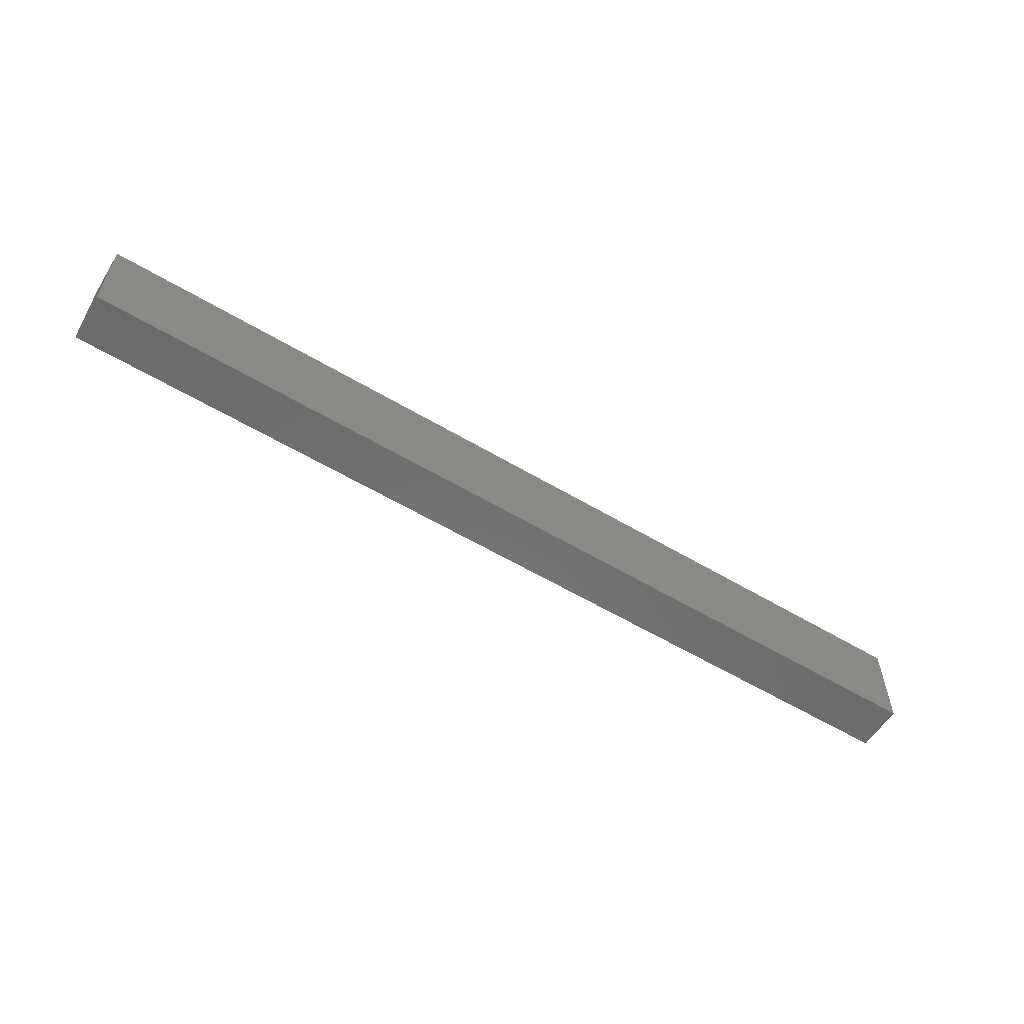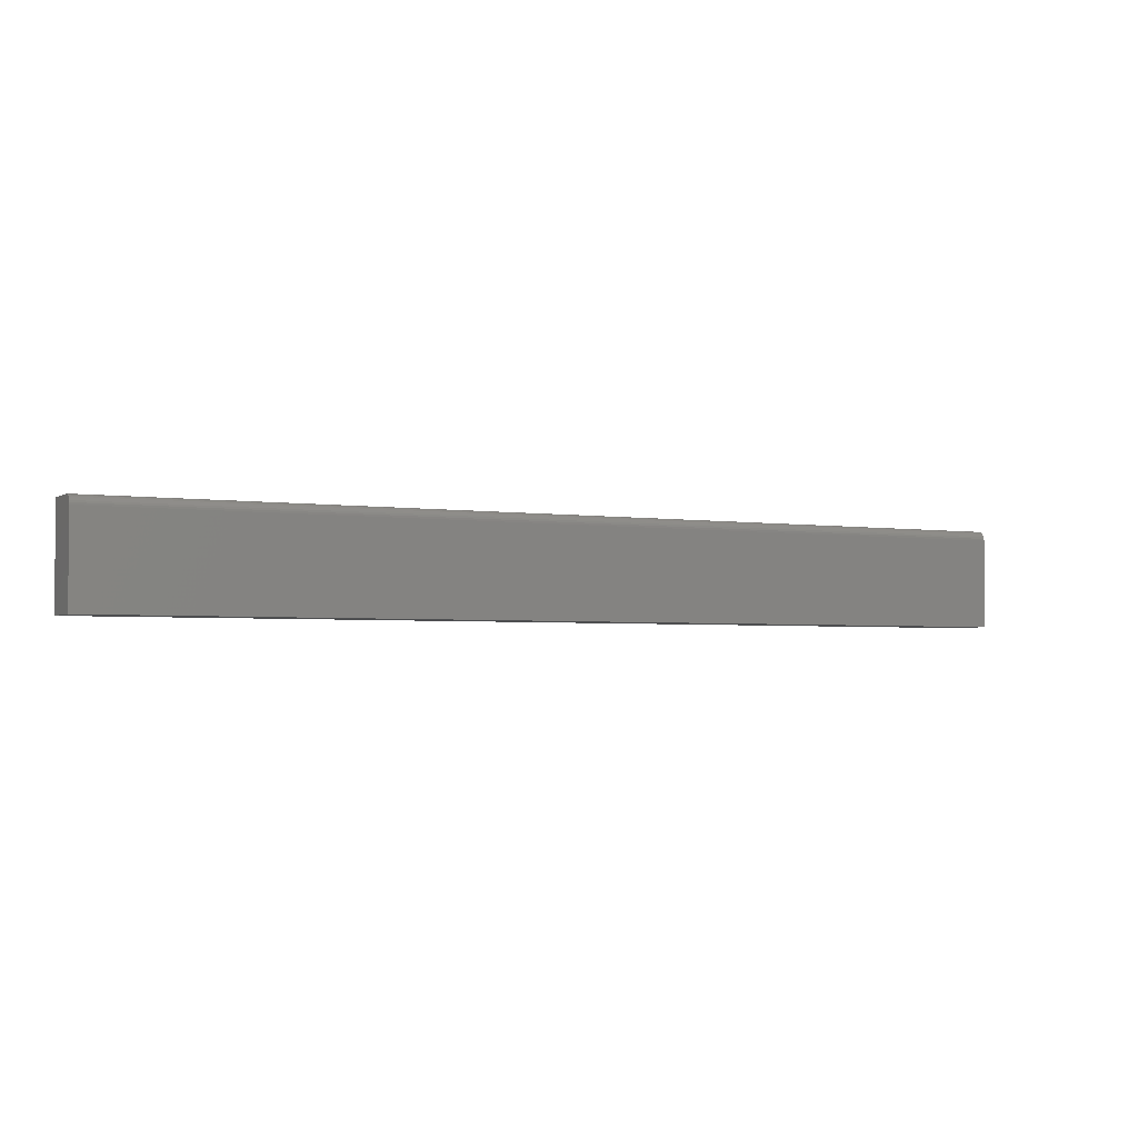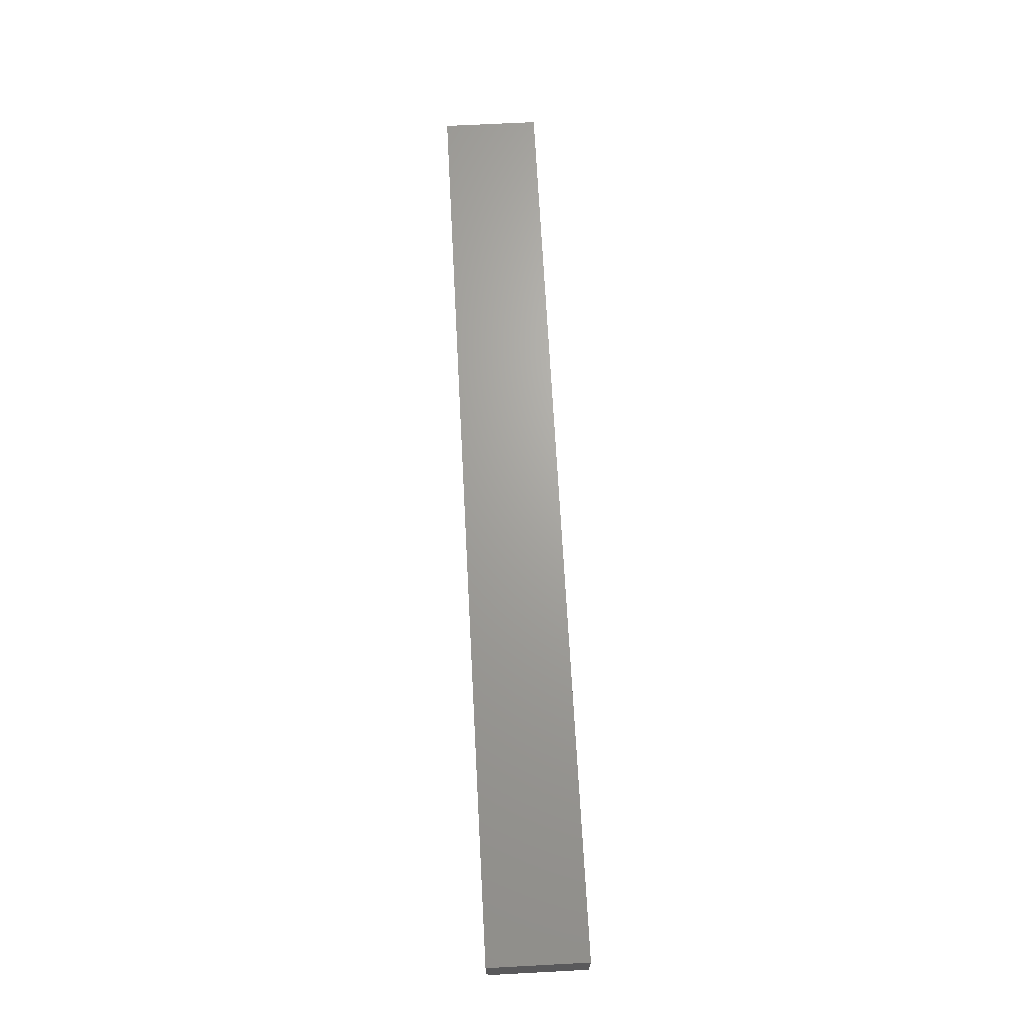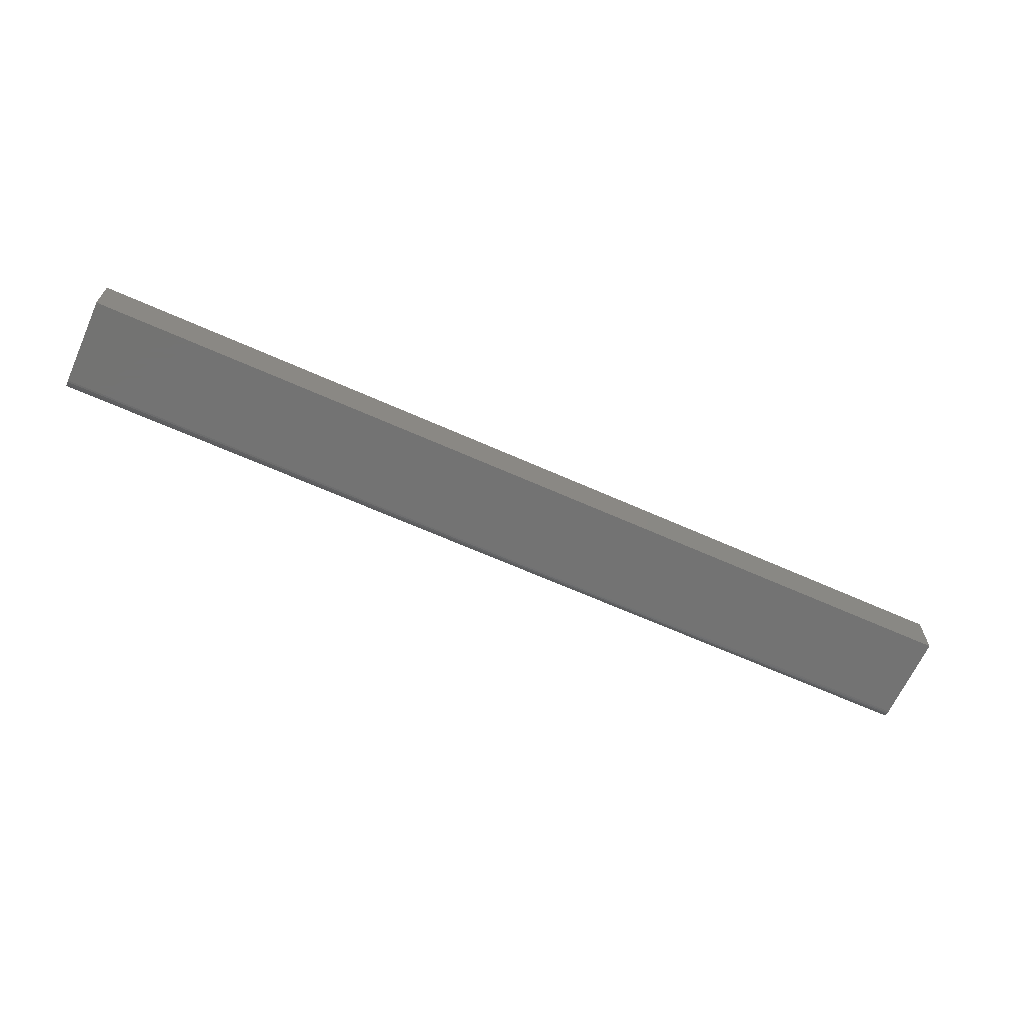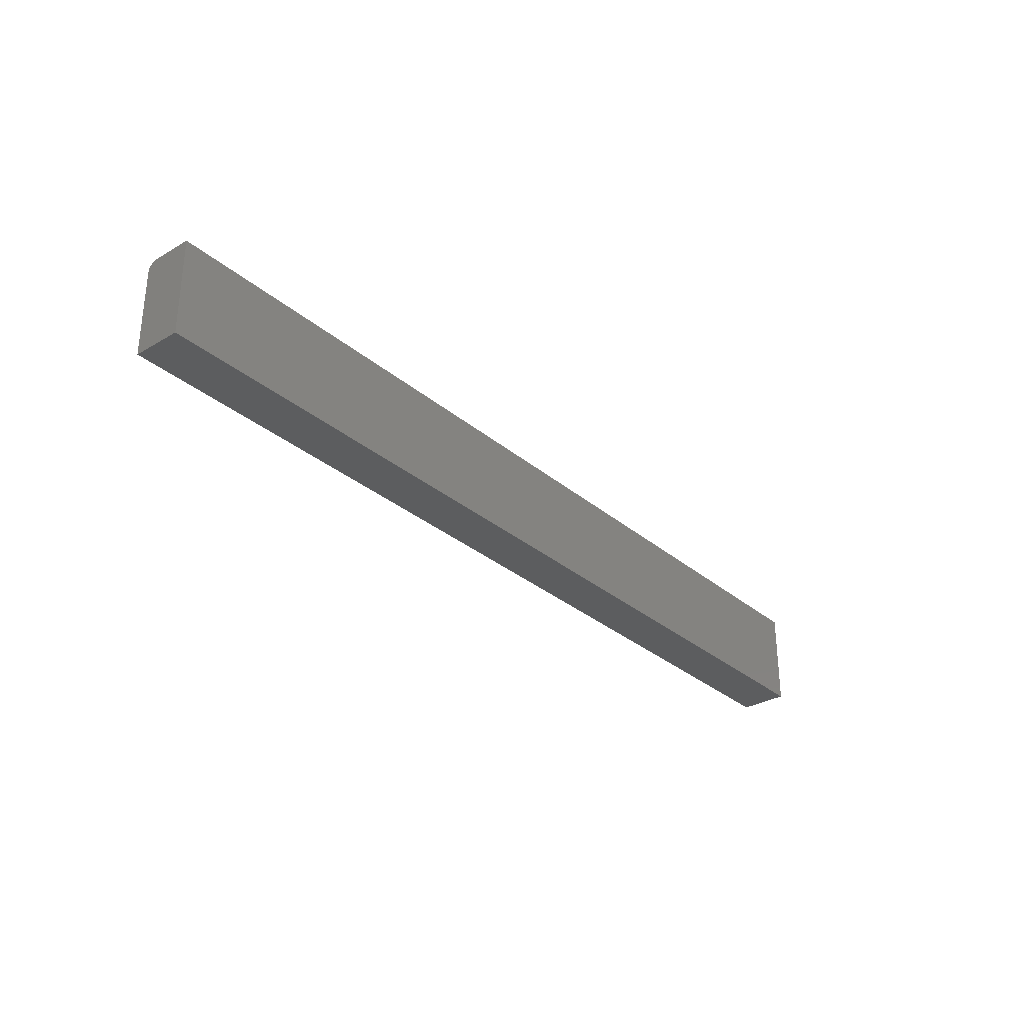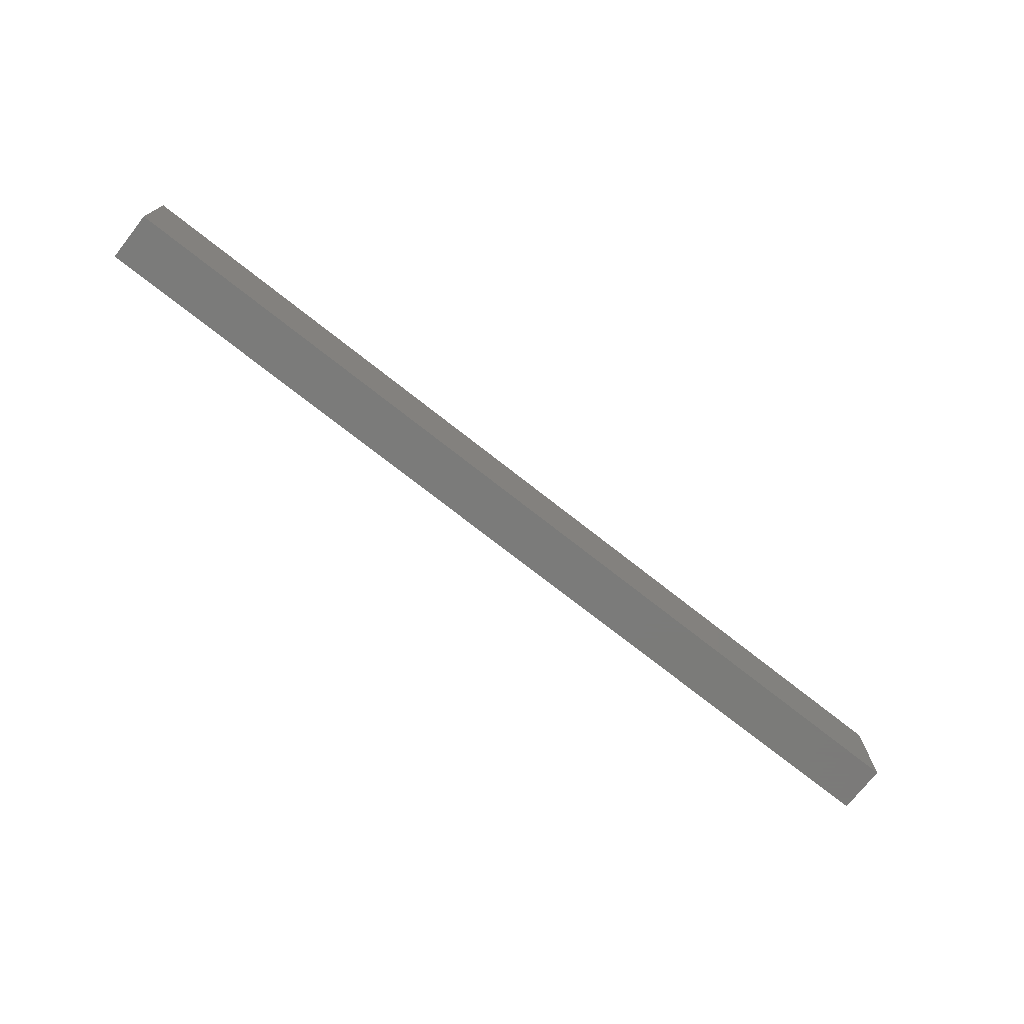
<metadata>
{"format":"stl","ext":"stl","renderer":"f3d","projection":"perspective","resolution":1024,"background":"white","views":[{"elev":-57.9,"azim":148.3,"up":"+Z"},{"elev":-3.1,"azim":-27.3,"up":"+Z"},{"elev":67.6,"azim":87.0,"up":"+Y"},{"elev":-65.3,"azim":155.8,"up":"+Y"},{"elev":-30.9,"azim":129.9,"up":"+Z"},{"elev":-74.0,"azim":141.8,"up":"+Z"}]}
</metadata>
<code>
# stl→obj: 24 verts, 44 faces
v -0.75 -0.03906 -0.07812
v 0.75 -0.03906 -0.07812
v -0.75 -0.03906 0.06414
v 0.75 -0.03906 0.06414
v -0.75 -0.02344 0.07977
v -0.75 0.03906 0.07977
v -0.75 -0.03787 0.07012
v -0.75 0.03906 -0.07812
v -0.75 -0.03876 0.06719
v -0.75 -0.02649 0.07947
v -0.75 -0.03643 0.07283
v -0.75 -0.03449 0.07519
v -0.75 -0.03212 0.07714
v -0.75 -0.02942 0.07858
v 0.75 -0.02344 0.07977
v 0.75 0.03906 0.07977
v 0.75 -0.02649 0.07947
v 0.75 -0.02942 0.07858
v 0.75 -0.03212 0.07714
v 0.75 -0.03449 0.07519
v 0.75 -0.03643 0.07283
v 0.75 -0.03787 0.07012
v 0.75 -0.03876 0.06719
v 0.75 0.03906 -0.07812
f 1 2 3
f 3 2 4
f 5 6 7
f 8 1 3
f 8 3 9
f 8 9 7
f 8 7 6
f 10 5 7
f 10 7 11
f 10 11 12
f 10 12 13
f 10 13 14
f 15 16 5
f 5 16 6
f 15 17 18
f 16 15 18
f 16 18 19
f 16 19 20
f 16 20 21
f 16 21 22
f 16 22 23
f 16 23 4
f 16 4 2
f 16 2 24
f 15 5 17
f 17 5 10
f 17 10 18
f 18 10 14
f 18 14 19
f 19 14 13
f 19 13 20
f 20 13 12
f 20 12 21
f 21 12 11
f 21 11 22
f 22 11 7
f 22 7 23
f 23 7 9
f 23 9 4
f 4 9 3
f 8 6 24
f 24 6 16
f 1 8 2
f 2 8 24

</code>
